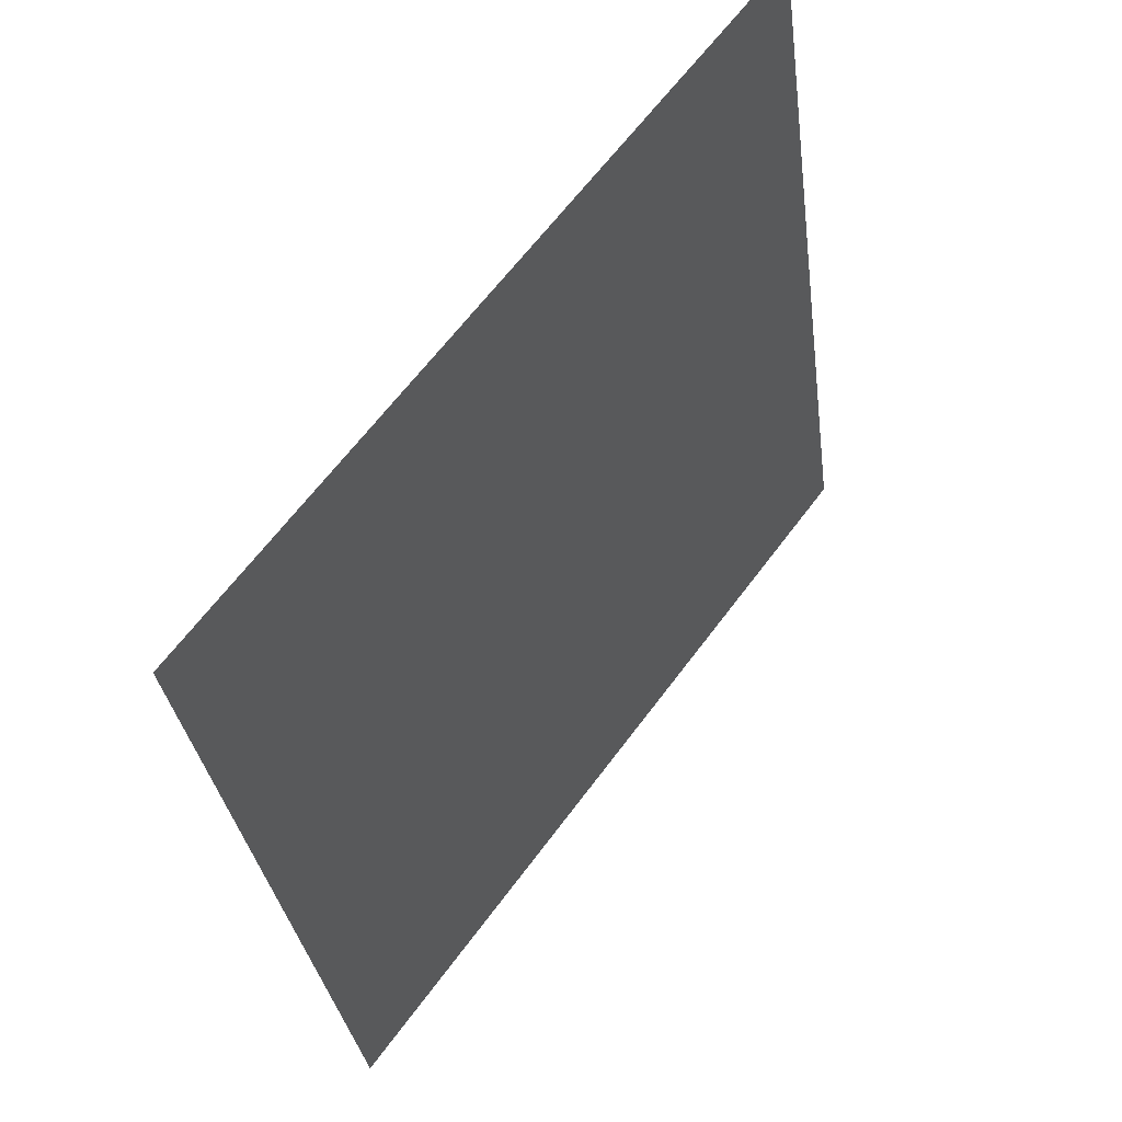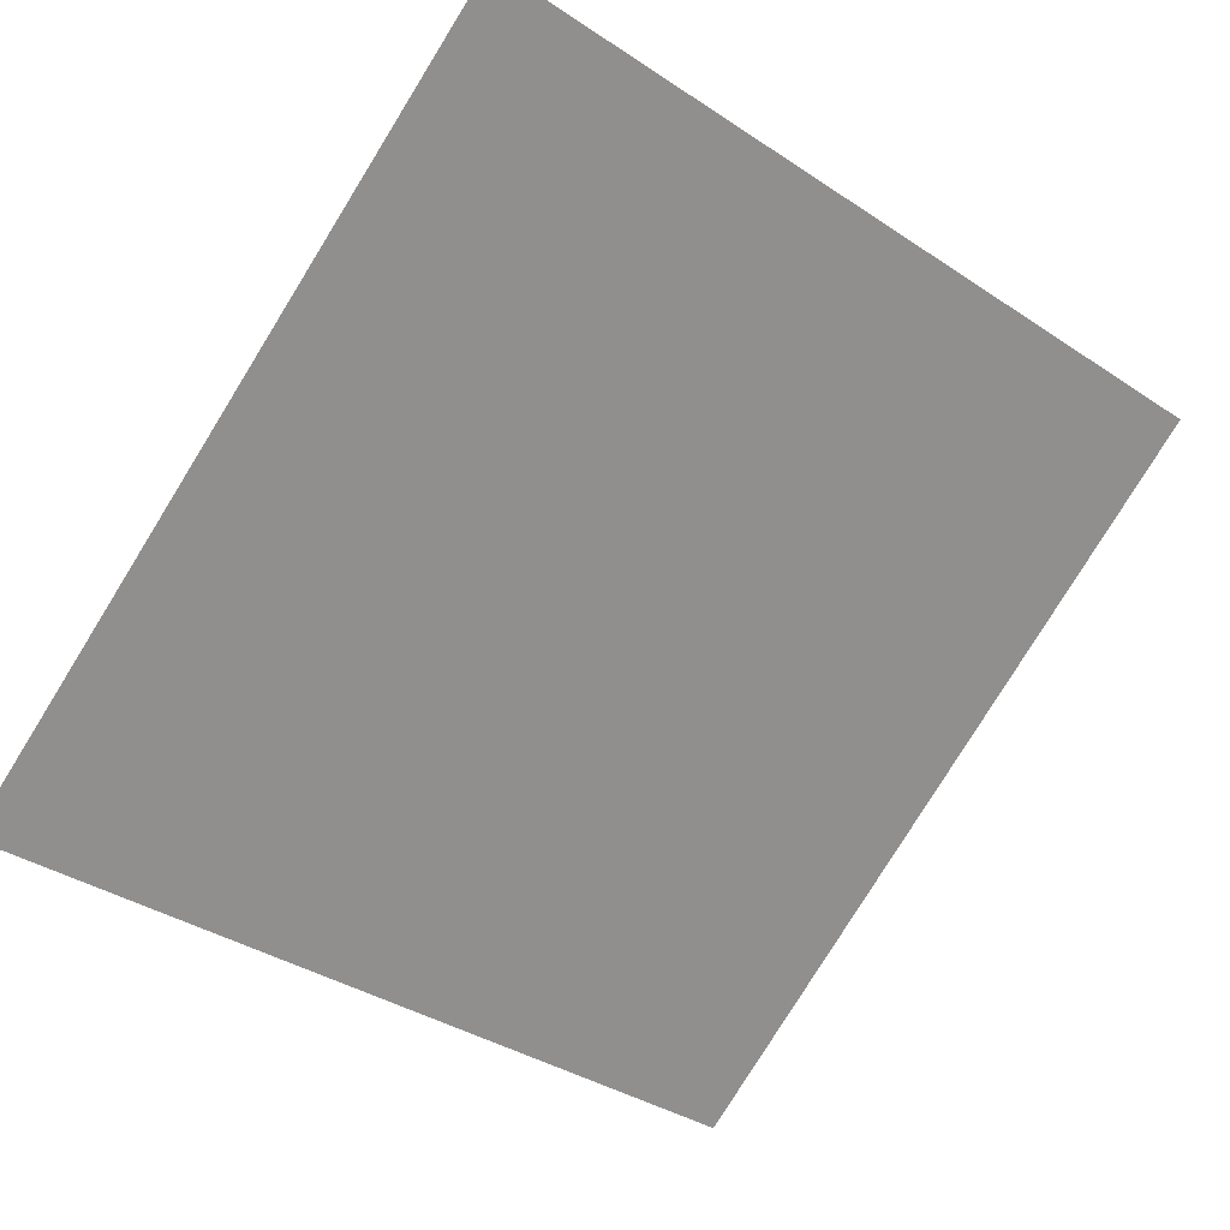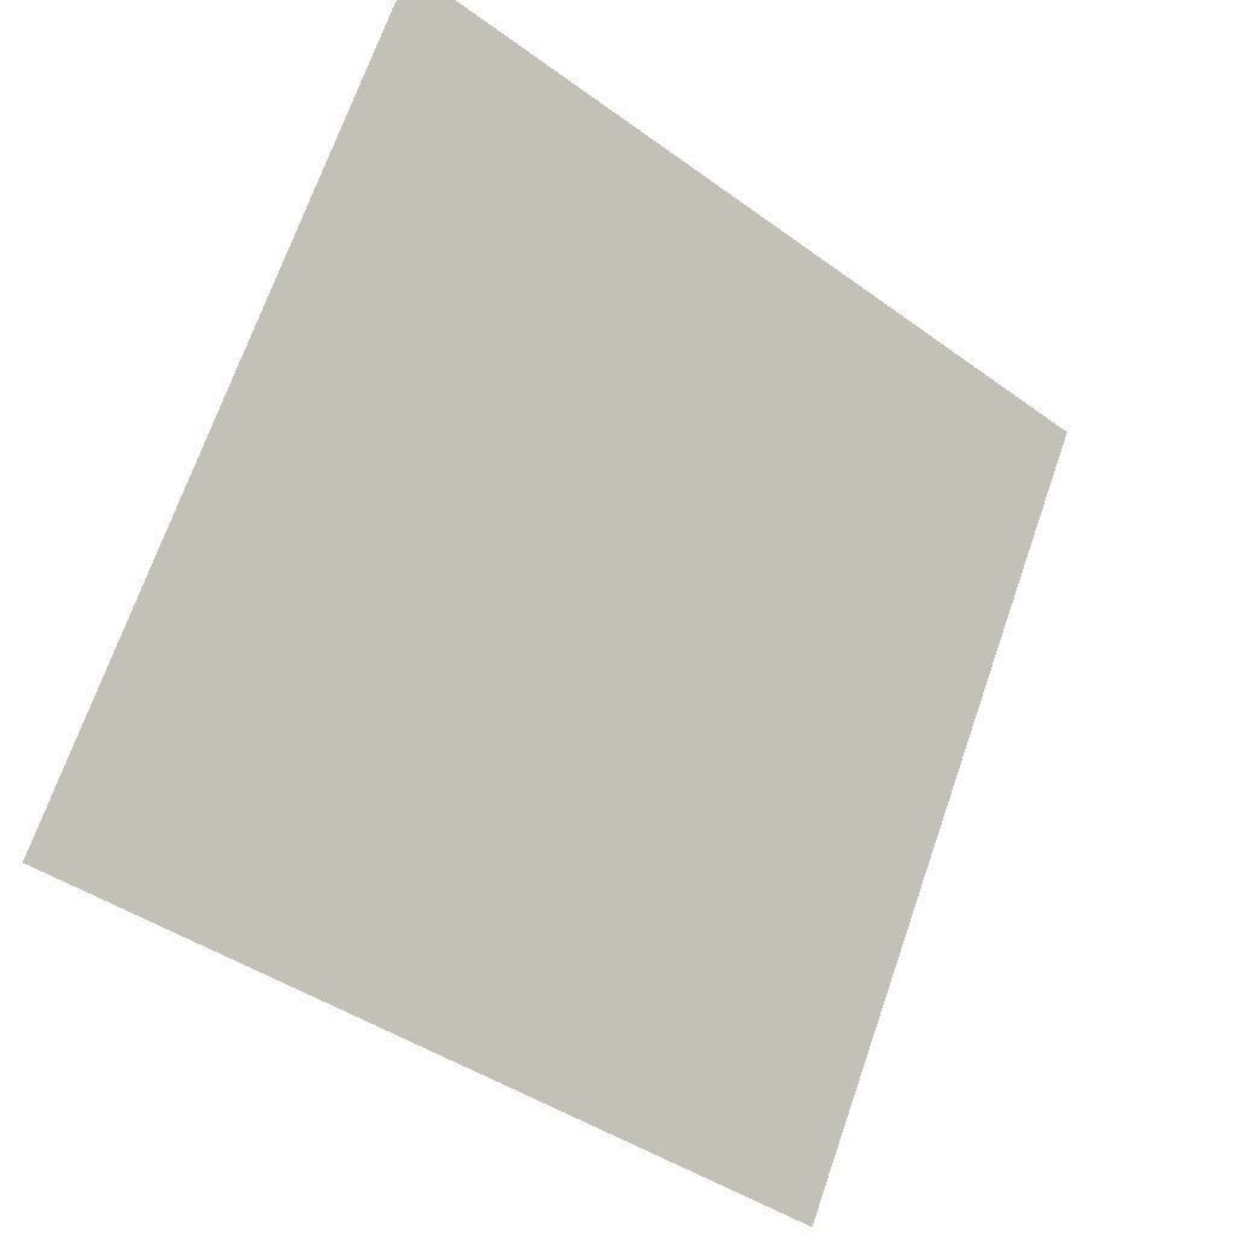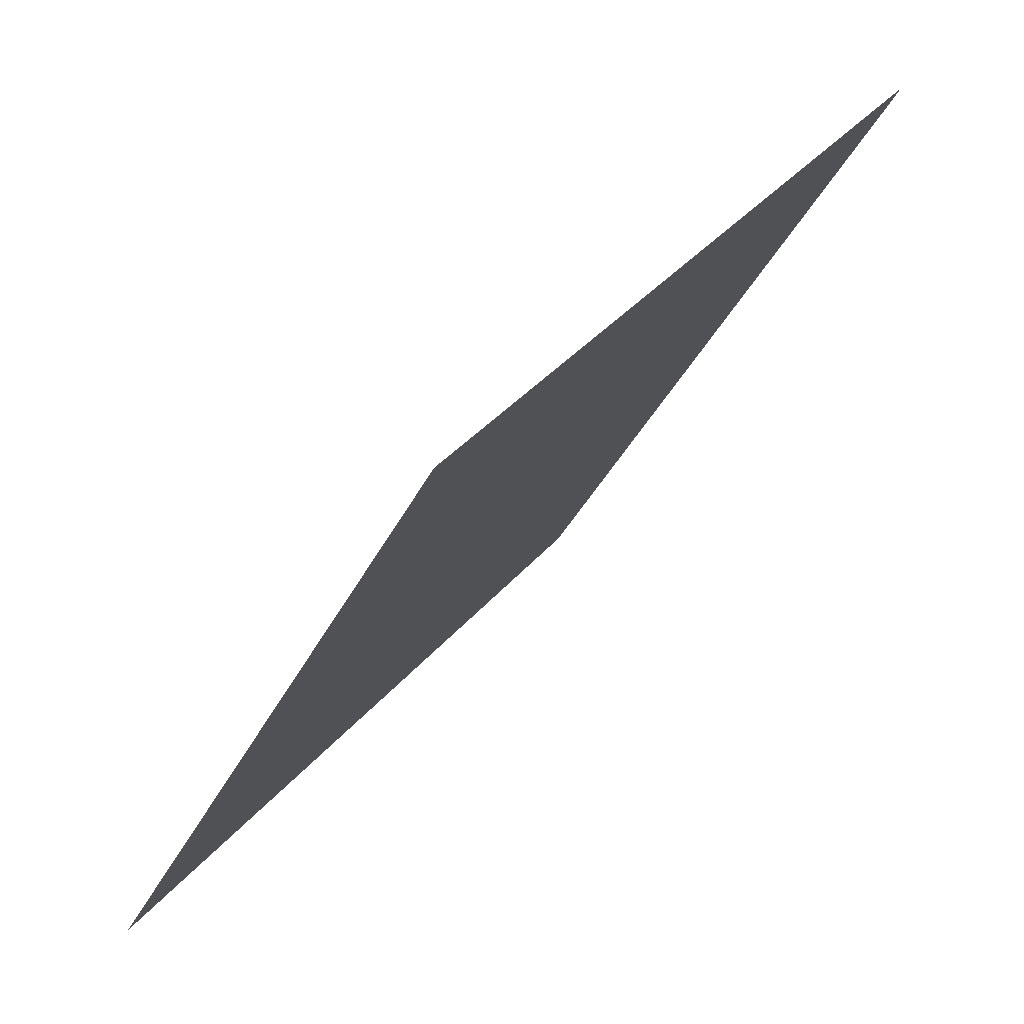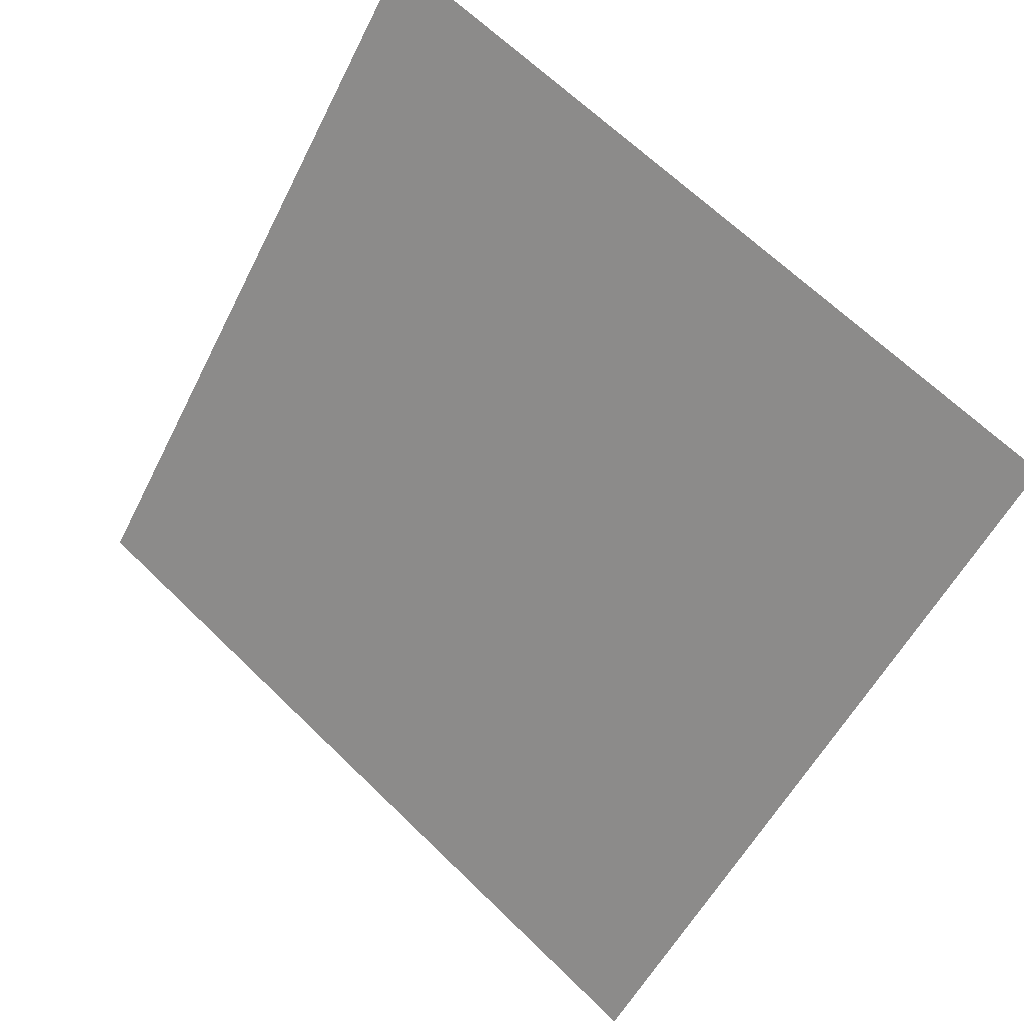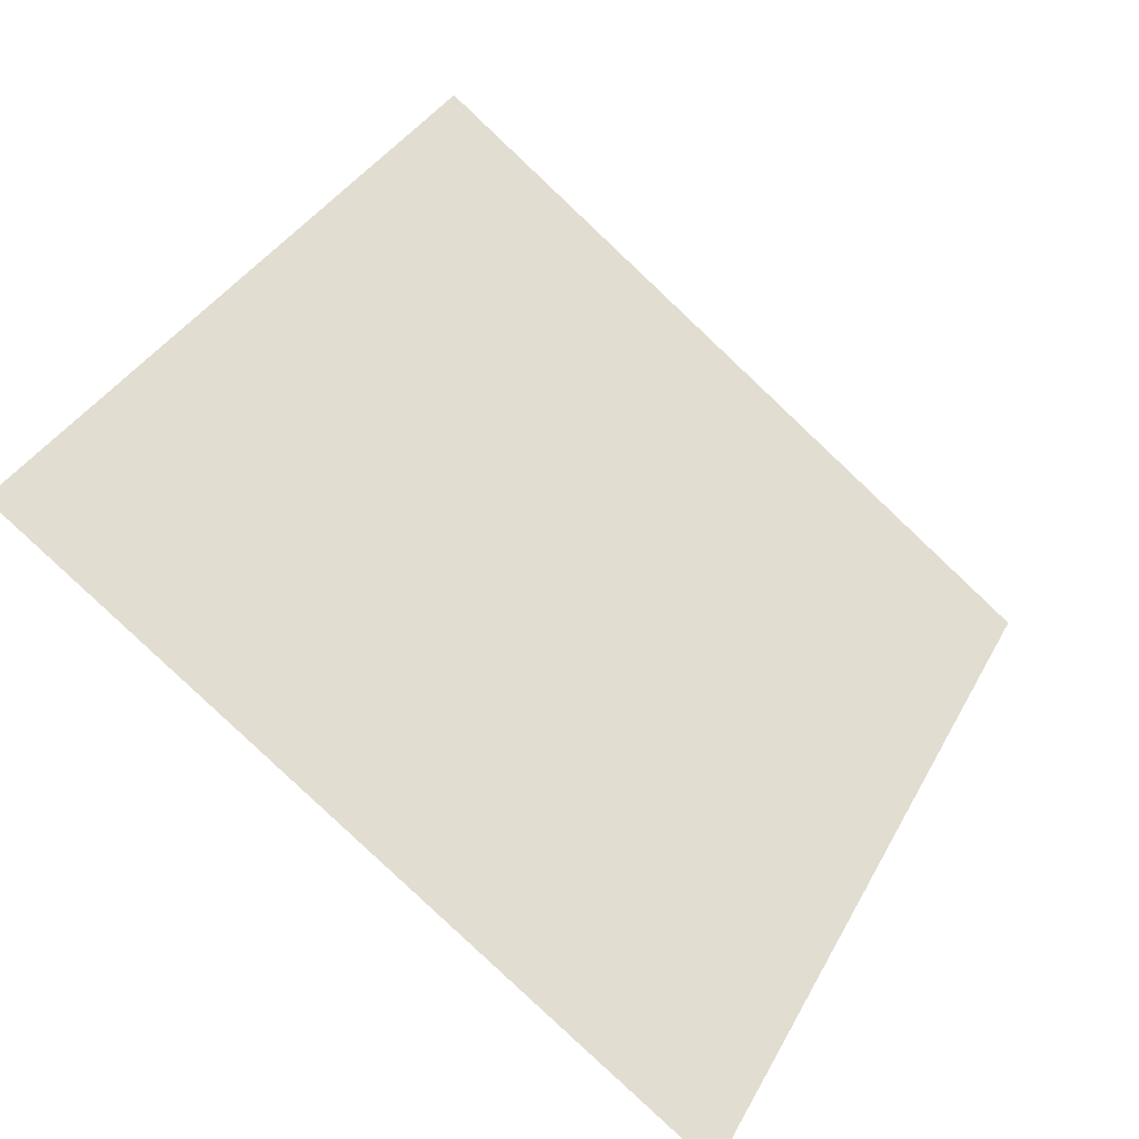
<metadata>
{"format":"obj","ext":"obj","renderer":"f3d","projection":"perspective","resolution":1024,"background":"white","views":[{"elev":-32.3,"azim":95.9,"up":"+Z"},{"elev":-35.1,"azim":-39.8,"up":"+Y"},{"elev":70.0,"azim":109.9,"up":"+Y"},{"elev":-38.4,"azim":64.7,"up":"+Z"},{"elev":-55.6,"azim":64.4,"up":"+Y"},{"elev":35.3,"azim":116.0,"up":"+Y"}]}
</metadata>
<code>
v 0.2475 0.9334 0.7099
v 0.2409 0.9335 0.7099
v 0.2411 0.9375 0.7152
v 0.2476 0.9373 0.7151
f 4 3 2 1

</code>
